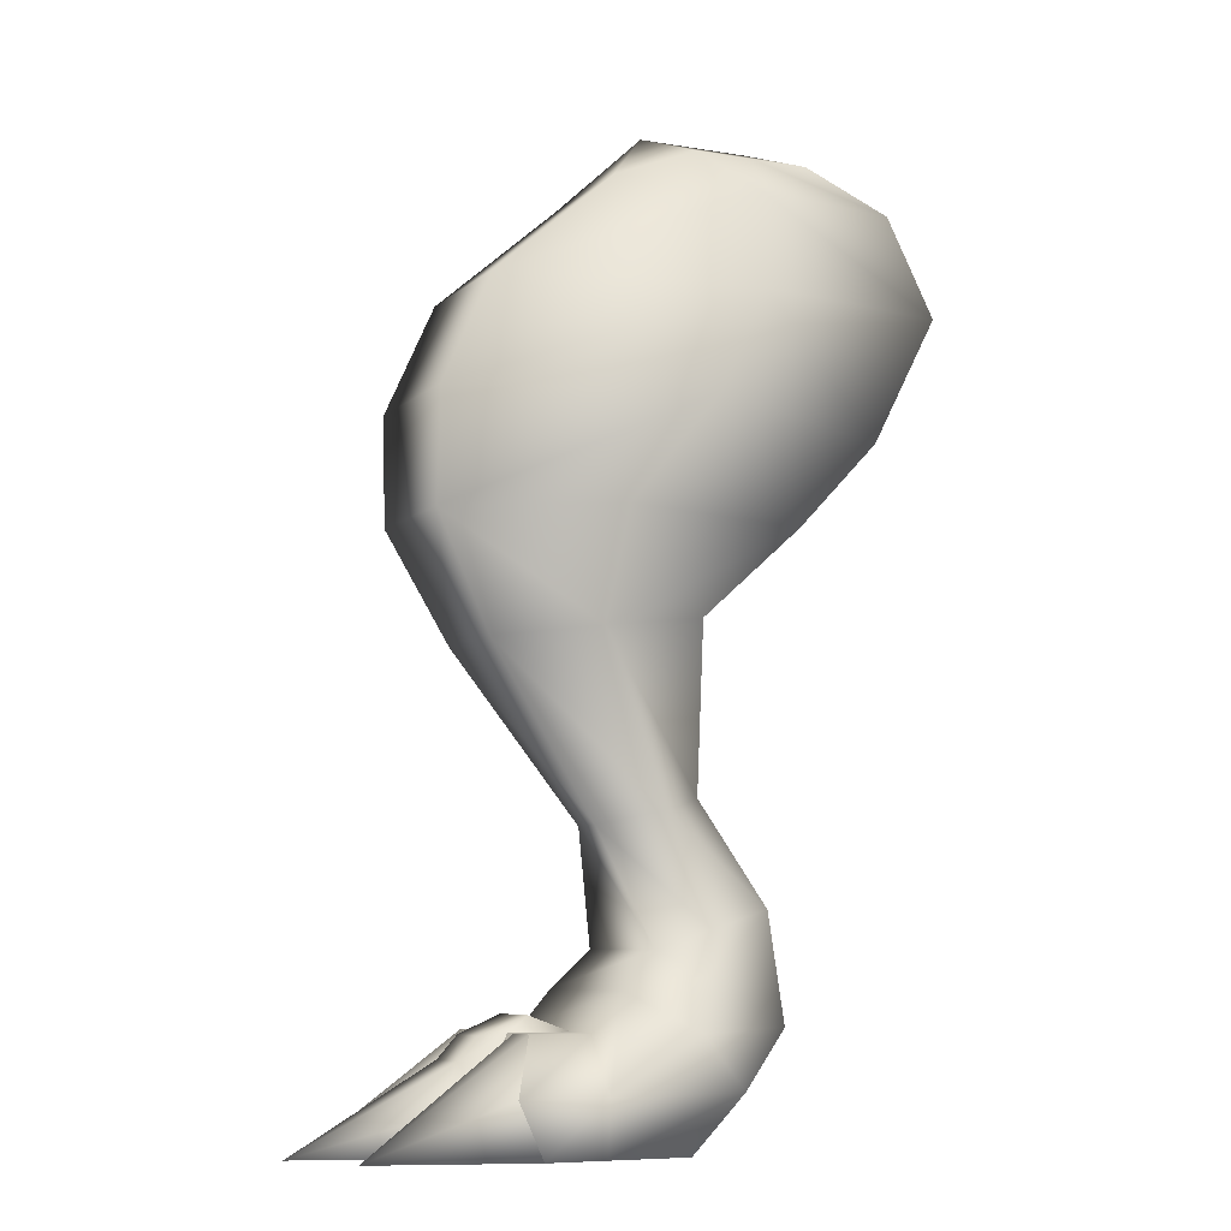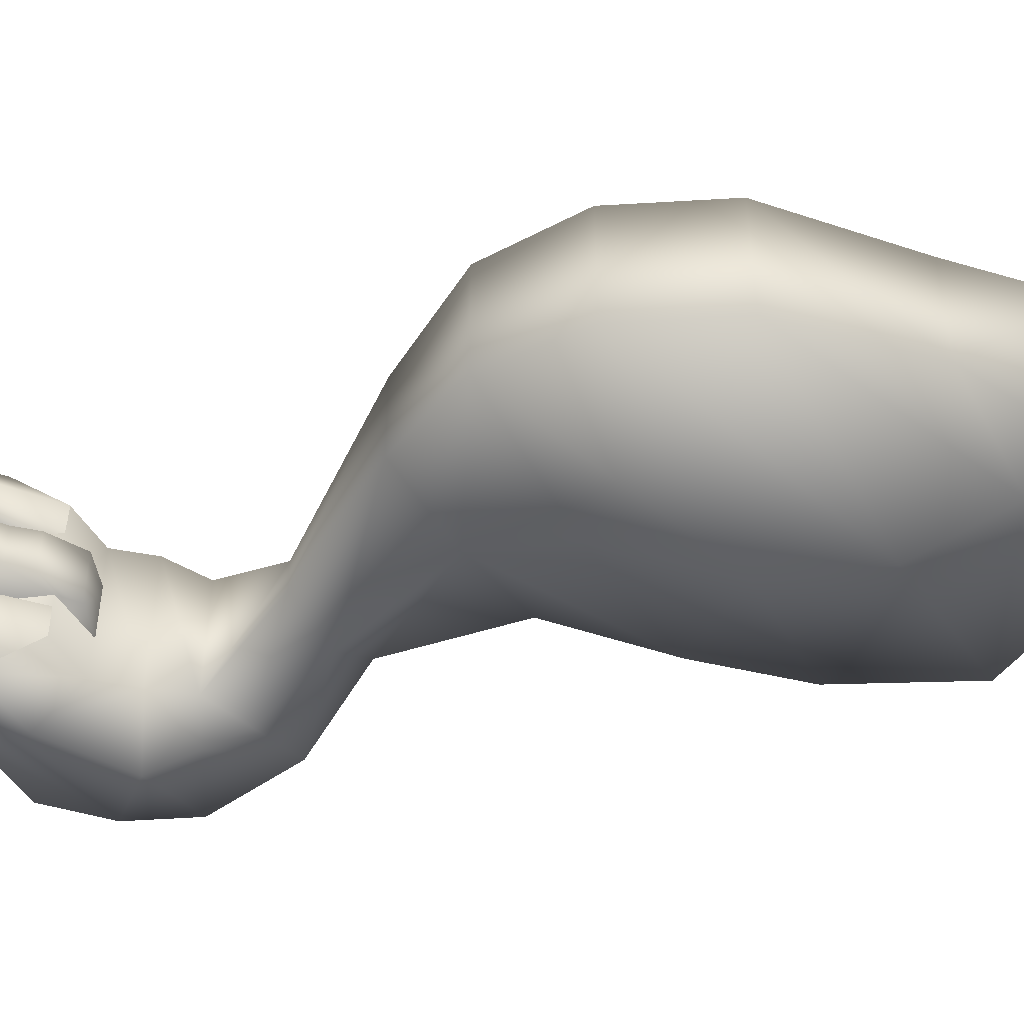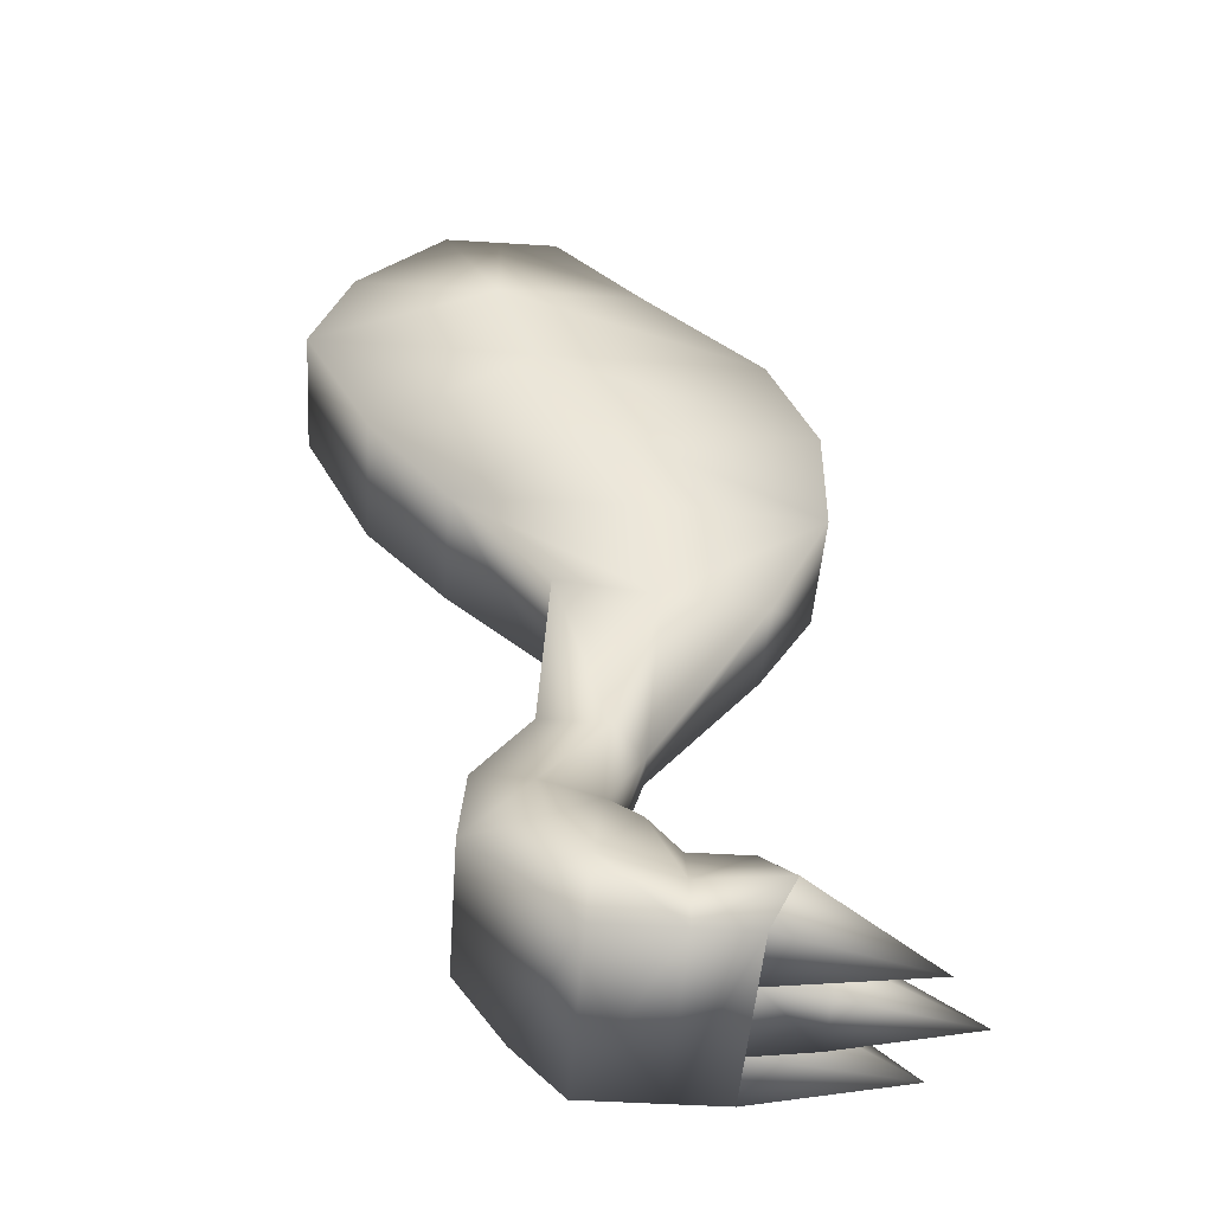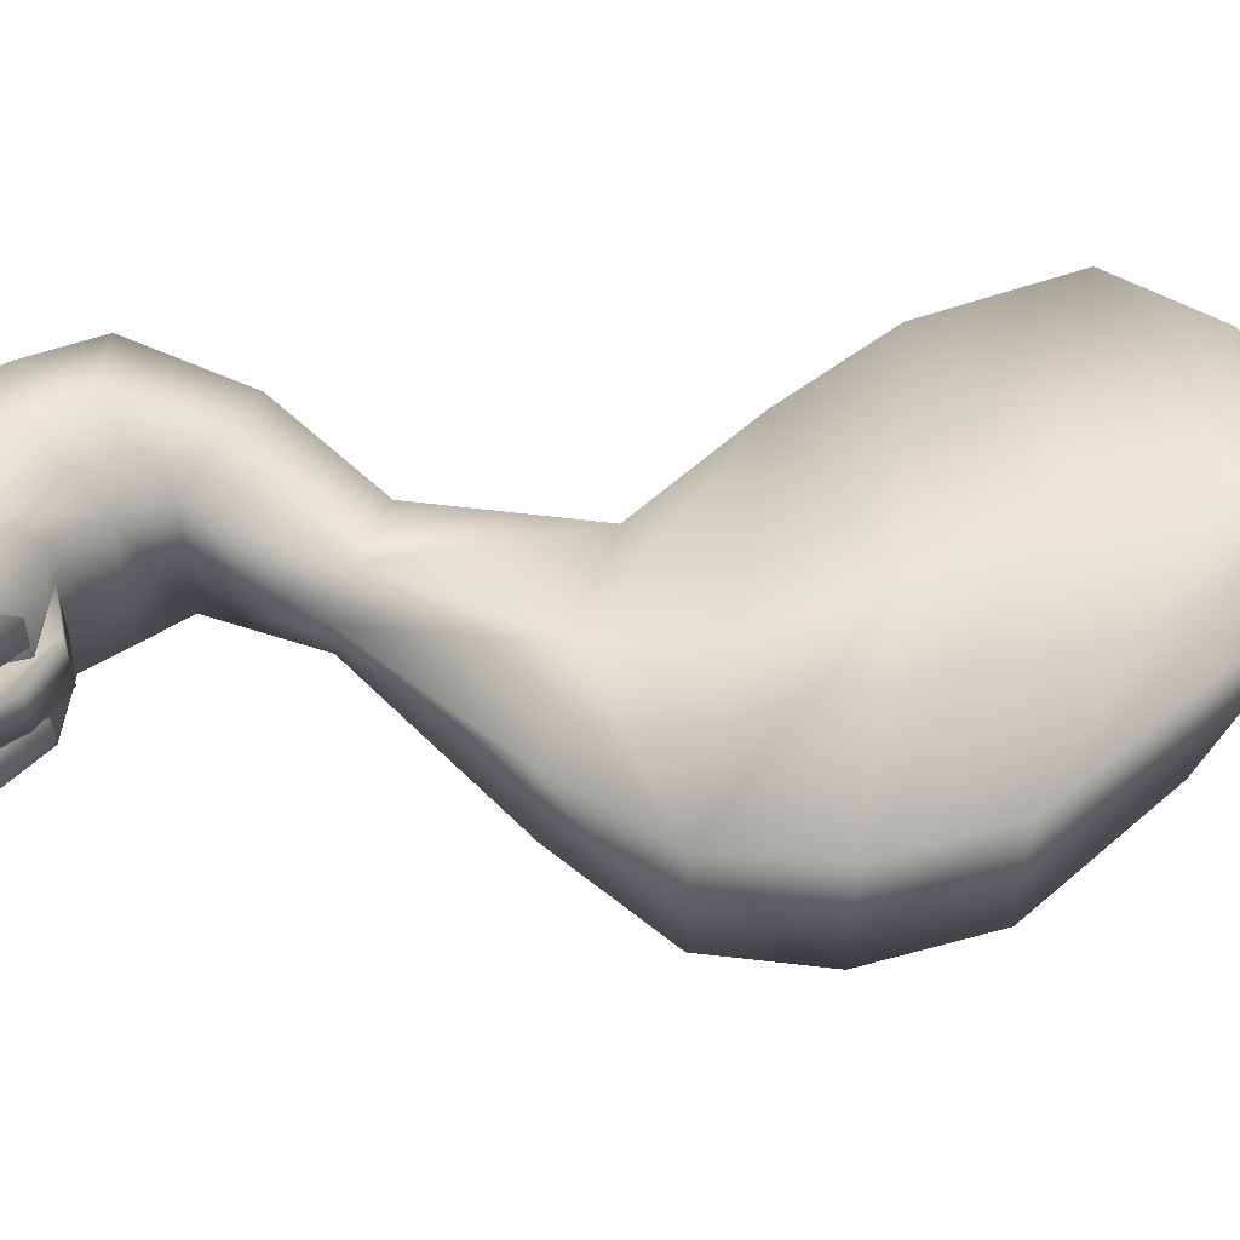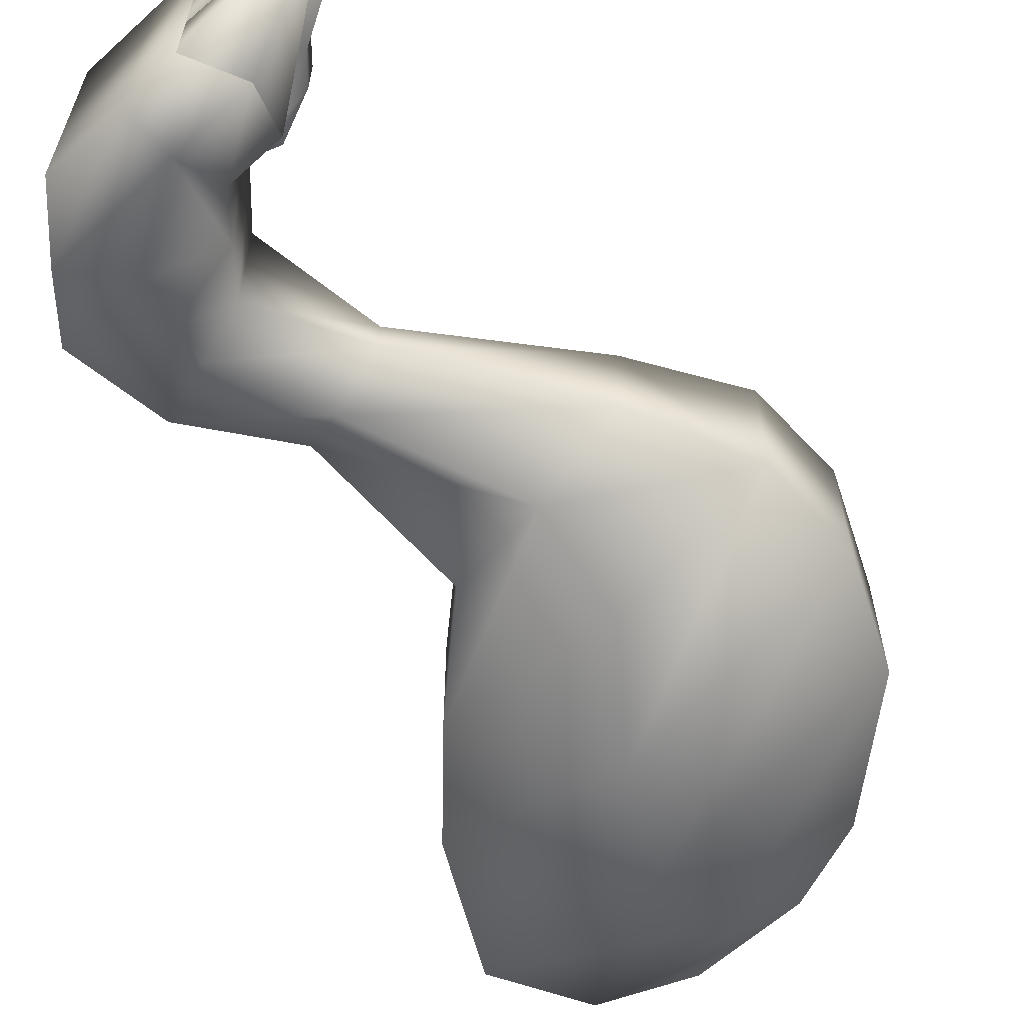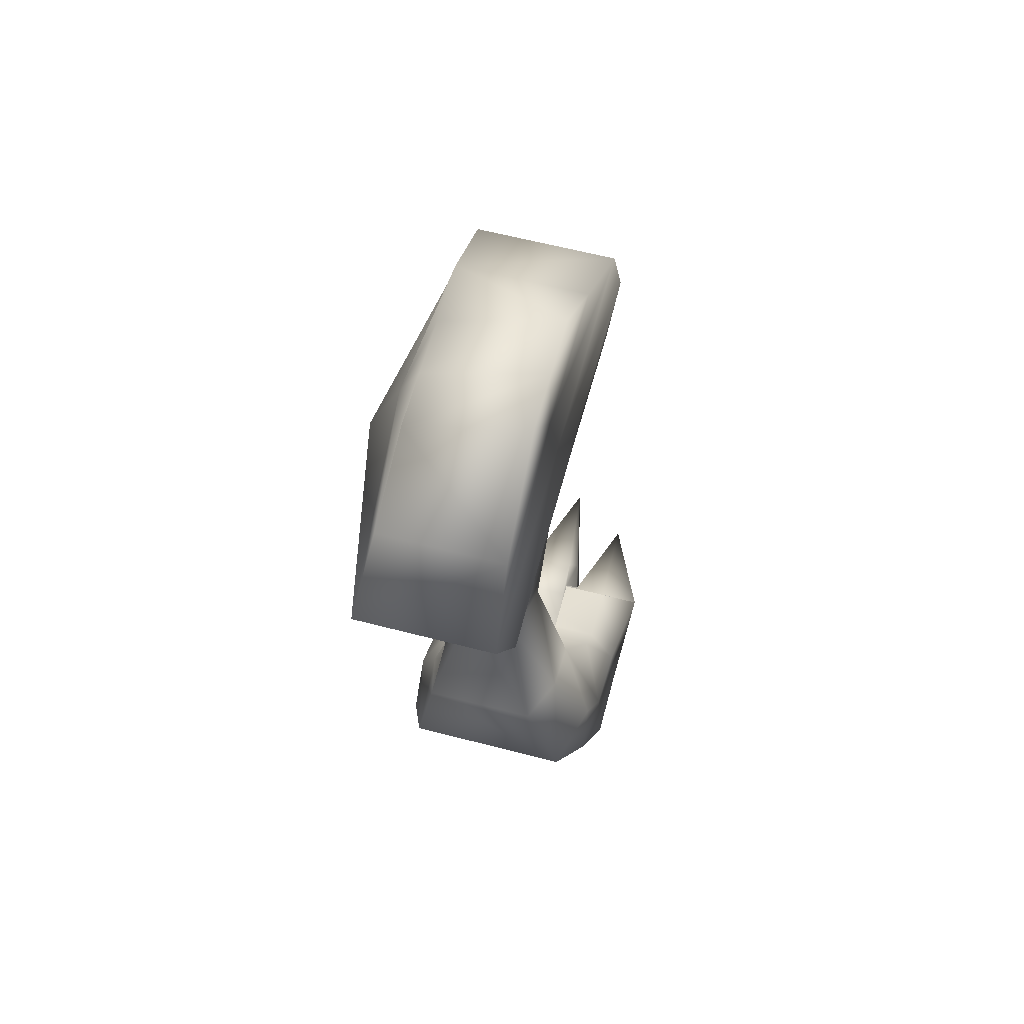
<metadata>
{"format":"obj","ext":"obj","renderer":"f3d","projection":"perspective","resolution":1024,"background":"white","views":[{"elev":-7.6,"azim":154.7,"up":"+Y"},{"elev":-46.6,"azim":118.2,"up":"+Z"},{"elev":-46.7,"azim":-4.1,"up":"+Y"},{"elev":56.2,"azim":98.3,"up":"+Z"},{"elev":-61.6,"azim":42.6,"up":"+Z"},{"elev":61.0,"azim":-75.1,"up":"+Y"}]}
</metadata>
<code>
v  2.446 0 -12.42
v  5.112 0 -12.42
v  5.112 0 -4.817
v  2.446 0 -4.817
v  -2.579 30.68 -10.84
v  -2.579 32.26 -6.782
v  -0.6342 32.26 -6.782
v  -0.6342 30.68 -10.84
v  0.7401 1.817 -12.58
v  2.104 3.507 -12.58
v  5.112 1.759 -12.58
v  -0.9661 3.635 -5.979
v  -0.746 7.119 -7.271
v  -0.746 7.119 -11.26
v  -0.9661 3.635 -11.87
v  0.7401 1.817 -5.205
v  2.586 2.565 -5.009
v  1.43 3.953 -5.257
v  3.033 5.935 -11.26
v  3.033 5.935 -6.638
v  4.073 4.727 -5.979
v  4.073 4.727 -11.26
v  1.124 10.48 -10.3
v  2.496 10.05 -10.95
v  1.144 6.527 -11.26
v  4.445 9.623 -10.07
v  4.445 9.623 -8.873
v  3.31 10.05 -7.95
v  1.144 6.527 -6.638
v  1.124 10.48 -8.35
v  1.481 15.87 -11.44
v  4.862 15.44 -11.69
v  8.242 15.01 -10.96
v  8.242 15.01 -7.73
v  4.862 15.44 -7.73
v  1.481 15.87 -7.73
v  10.18 18.61 -11.6
v  4.556 18.94 -12.79
v  1.805 22.43 -13.34
v  10.1 22.22 -11.6
v  10.18 18.61 -7.165
v  10.1 22.22 -6.782
v  -1.843 18.84 -7.165
v  4.556 18.94 -7.165
v  2.754 22.43 -6.782
v  -4.589 21.73 -6.782
v  -1.843 18.84 -11.55
v  -4.589 21.73 -11.55
v  8.468 25.82 -11.6
v  0 25.93 -12.88
v  -0.6342 29.43 -11.52
v  4.325 29.43 -11.13
v  8.468 25.82 -6.782
v  4.325 29.43 -6.782
v  -6.929 26.04 -6.782
v  0.7696 25.93 -6.782
v  -0.6342 29.43 -6.782
v  -5.593 29.43 -6.782
v  -6.929 26.04 -11.37
v  -5.593 29.43 -10.84
v  1.311 30.68 -10.84
v  1.311 32.26 -6.782
v  5.112 3.519 -11.26
v  5.112 3.519 -5.979
v  1.585 5.141 -11.87
v  5.112 1.759 -5.009
v  7.073 0 -12.42
v  7.073 0 -4.817
v  7.073 3.519 -5.979
v  7.073 3.519 -11.26
v  7.949 1.759 -12.58
v  7.949 1.759 -4.657
v  12.05 0.0013 -10.93
v  7.073 0 -10.13
v  7.073 3.511 -10.11
v  7.073 3.527 -11.26
v  7.949 1.759 -9.958
v  7.073 -0 -4.817
v  7.073 -0 -7.105
v  12.05 0.0013 -6.308
v  7.073 3.511 -7.132
v  7.073 3.527 -5.979
v  7.949 1.759 -7.281
v  7.073 0 -7.105
v  9.105 -0.0057 -9.751
v  9.116 -0.0057 -7.419
v  6.424 4.022 -9.654
v  6.438 4.022 -7.579
v  7.904 3.43 -7.784
v  7.894 3.43 -9.383
v  7.926 2.001 -7.281
v  9.197 1.541 -7.554
v  7.899 1.584 -9.958
v  9.177 1.22 -9.615
v  7.079 3.519 -7.575
v  8.546 2.71 -7.78
v  7.066 3.519 -9.65
v  8.535 2.71 -9.379
v  13.46 0.0013 -8.469
v  4.746 3.421 -9.646
v  4.76 3.421 -7.571
o Dino_Left_Leg
g Dino_Left_Leg
f 1 2 3 4
f 5 6 7 8
f 9 10 11 2 1
f 12 13 14 15
f 16 17 18 12
f 4 16 9 1
f 15 9 16 12
f 19 20 21 22
f 14 23 24 25
f 19 26 27 20
f 20 27 28 29
f 13 30 23 14
f 23 31 32 24
f 26 33 34 27
f 27 34 35 28
f 30 36 31 23
f 37 38 39 40
f 41 37 40 42
f 43 44 45 46
f 47 43 46 48
f 49 50 51 52
f 40 39 50 49
f 47 38 32 31
f 53 49 52 54
f 42 40 49 53
f 37 41 34 33
f 55 56 57 58
f 46 45 56 55
f 41 44 35 34
f 59 55 58 60
f 48 46 55 59
f 43 47 31 36
f 60 5 8 51
f 52 61 62 54
f 54 62 7 57
f 58 6 5 60
f 8 7 62 61
f 25 24 26 19
f 29 28 30 13
f 24 32 33 26
f 28 35 36 30
f 39 38 47 48
f 45 44 41 42
f 51 50 59 60
f 50 39 48 59
f 32 38 37 33
f 57 56 53 54
f 56 45 42 53
f 35 44 43 36
f 51 8 61 52
f 57 7 6 58
f 20 18 17 21
f 11 10 22 63
f 22 21 64 63
f 19 65 25
f 65 15 14 25
f 21 17 66 64
f 17 16 4 3 66
f 15 65 10 9
f 65 19 22 10
f 12 18 29 13
f 18 20 29
f 2 67 68 3
f 64 69 70 63
f 11 71 67 2
f 3 68 72 66
f 63 70 71 11
f 66 72 69 64
f 68 67 71 72
f 72 71 70 69
f 67 73 74
f 75 73 76
f 71 73 67
f 74 73 77
f 76 73 71
f 77 73 75
f 78 79 80
f 81 82 80
f 72 78 80
f 79 83 80
f 82 72 80
f 83 81 80
f 84 74 85 86
f 87 88 89 90
f 91 84 86 92
f 74 93 94 85
f 95 91 92 96
f 93 97 98 94
f 86 85 99
f 98 96 99
f 92 86 99
f 85 94 99
f 96 92 99
f 94 98 99
f 97 87 90 98
f 98 90 89 96
f 96 89 88 95
f 97 100 87
f 87 100 101 88
f 88 101 95

</code>
